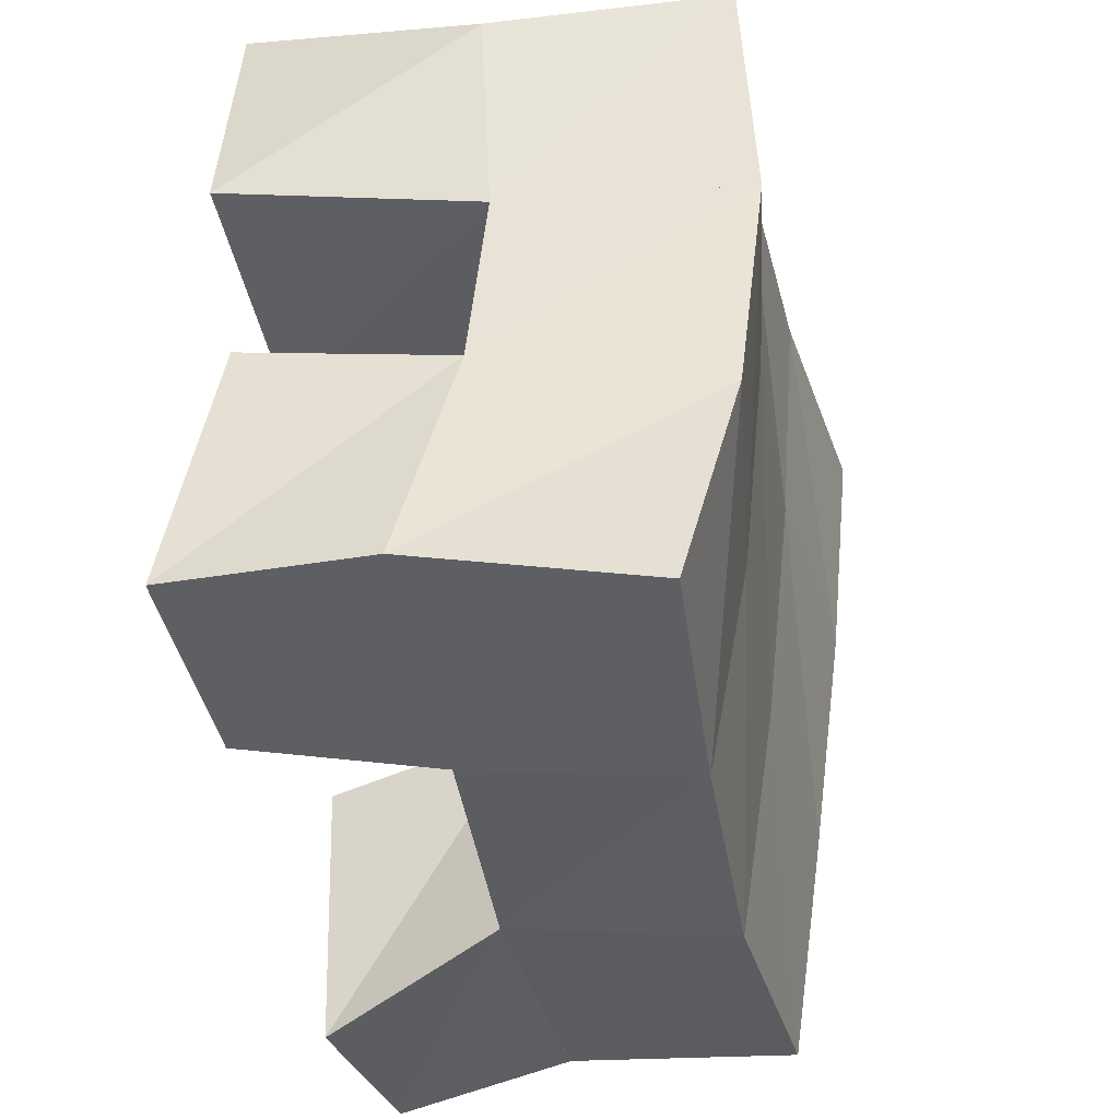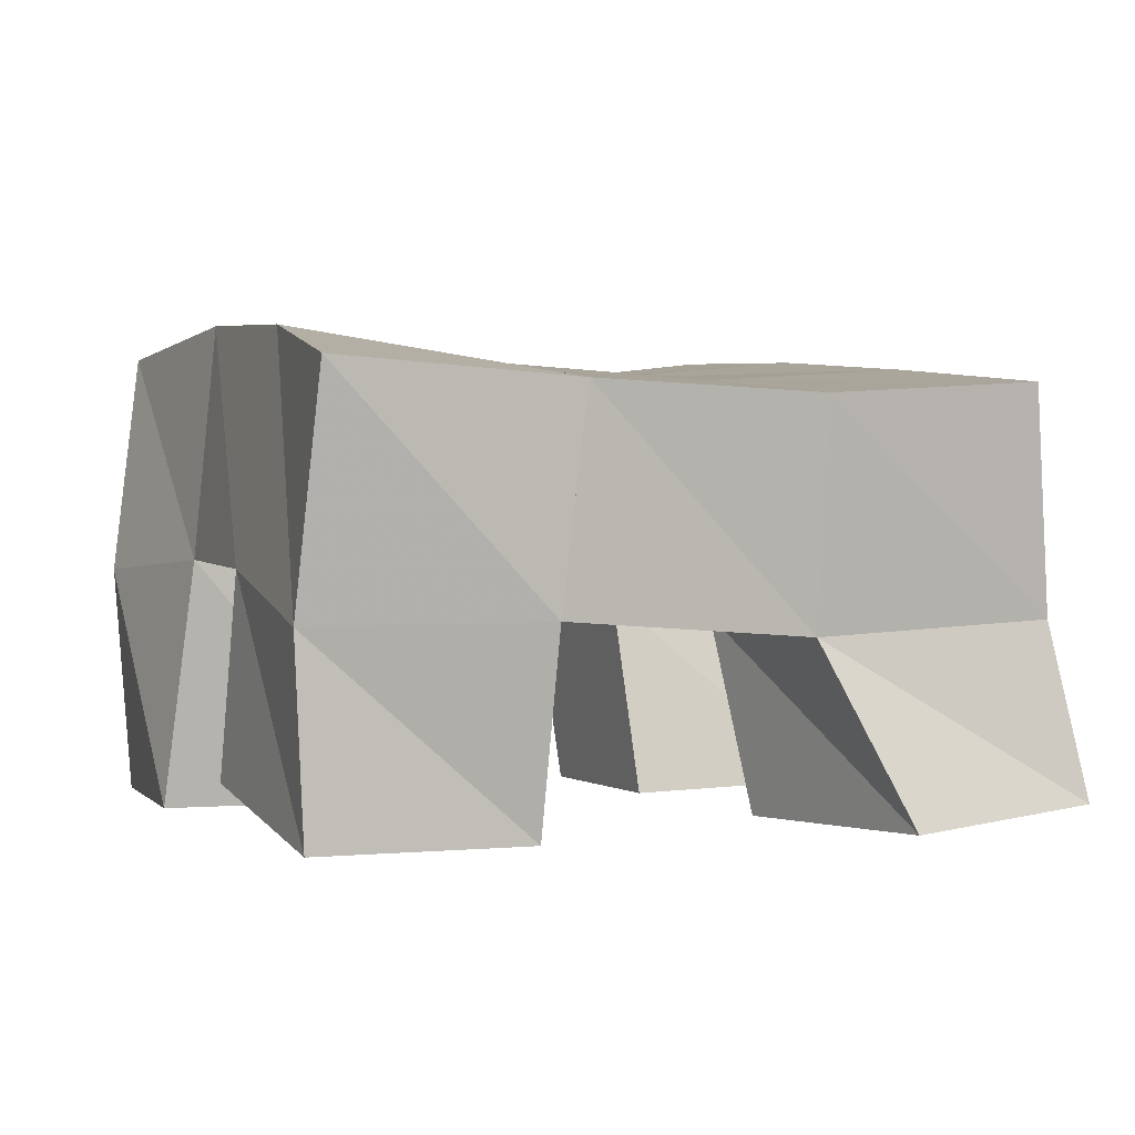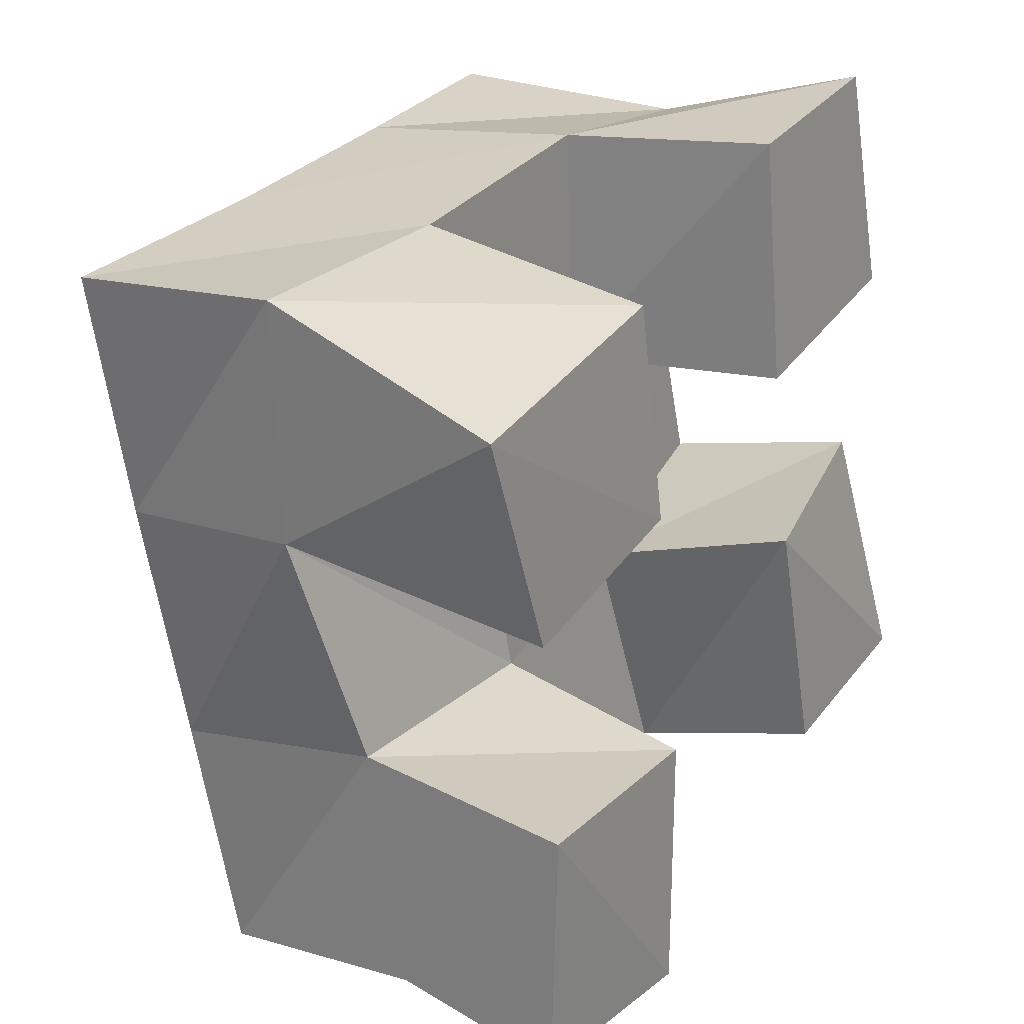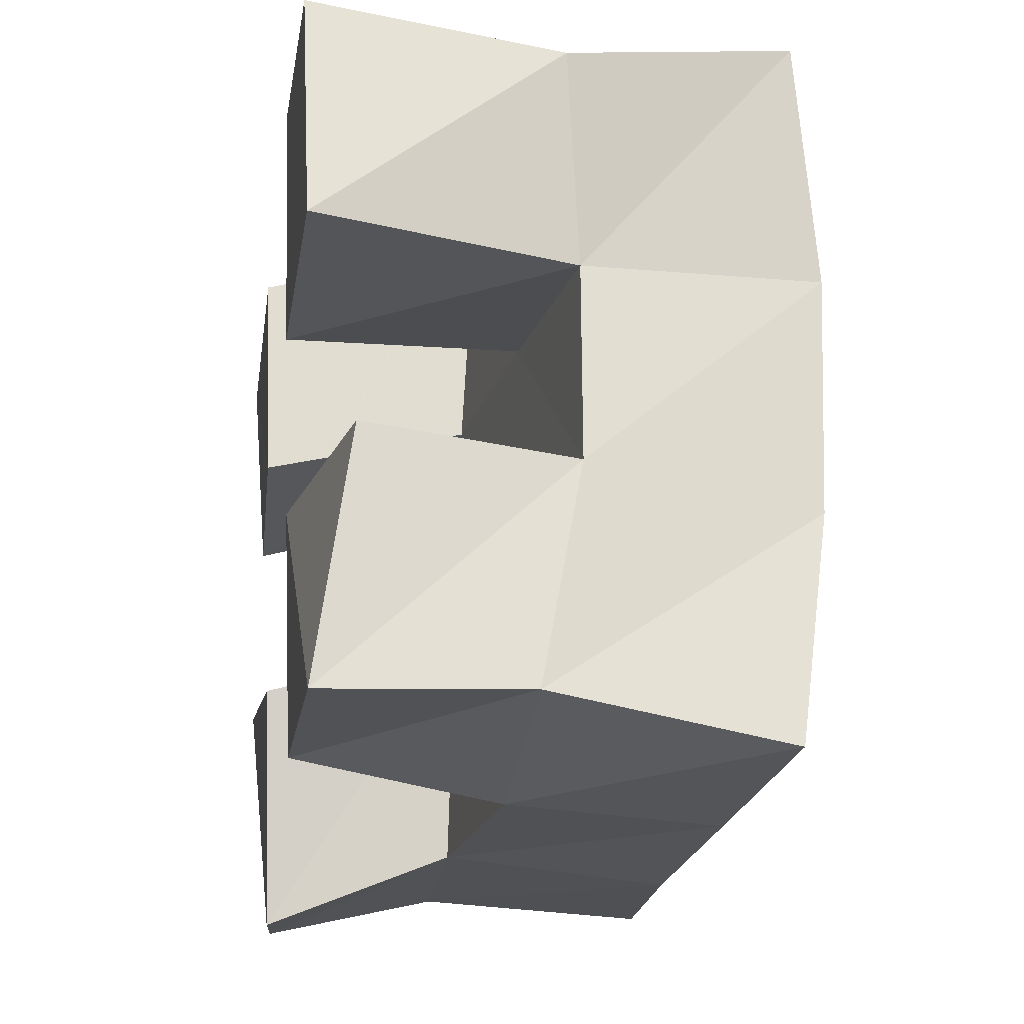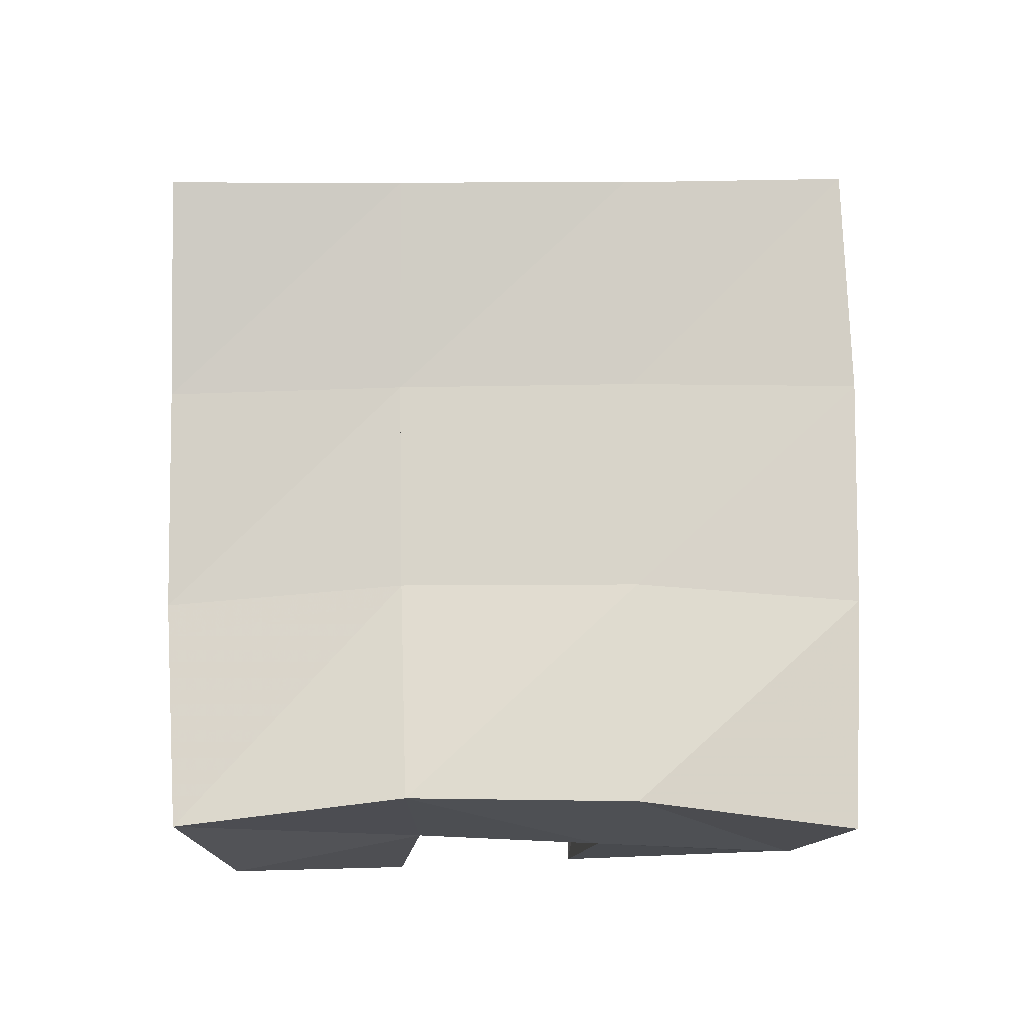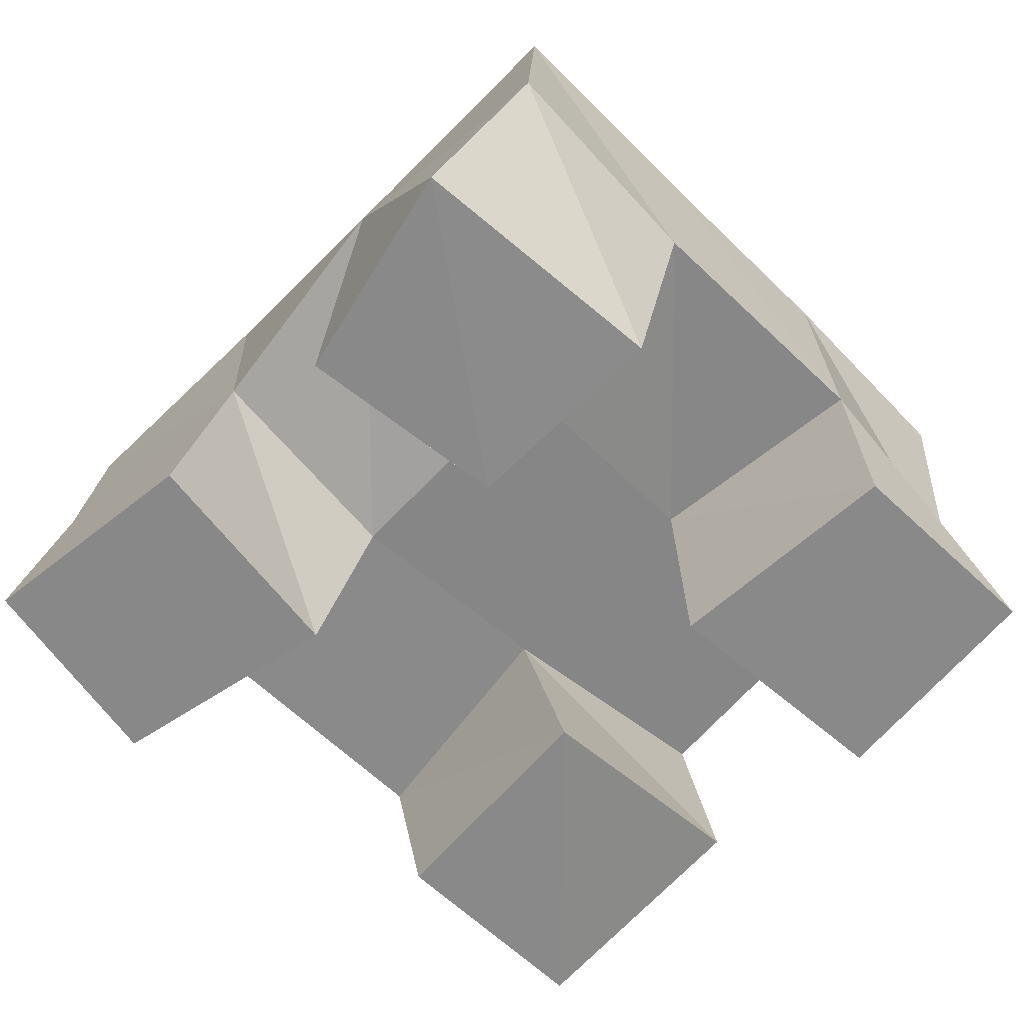
<metadata>
{"format":"obj","ext":"obj","renderer":"f3d","projection":"perspective","resolution":1024,"background":"white","views":[{"elev":-28.5,"azim":101.9,"up":"+Z"},{"elev":0.5,"azim":145.4,"up":"+Y"},{"elev":16.2,"azim":-59.2,"up":"+Z"},{"elev":-9.0,"azim":80.6,"up":"+Z"},{"elev":78.7,"azim":77.7,"up":"+Y"},{"elev":-63.3,"azim":-56.0,"up":"+Y"}]}
</metadata>
<code>
v 2.911 0.1 -0.05359
v 2.92 0.1519 -0.06503
v 2.867 0.1 -0.06346
v 2.867 0.1487 -0.06488
v 2.925 0.1 -0.1014
v 2.922 0.1543 -0.109
v 2.874 0.1 -0.1152
v 2.872 0.1501 -0.1155
v 2.829 0.1 -0.186
v 2.832 0.1423 -0.1756
v 2.779 0.1 -0.1888
v 2.785 0.1482 -0.1824
v 2.829 0.1007 -0.2381
v 2.843 0.1393 -0.2233
v 2.784 0.1045 -0.2405
v 2.789 0.1422 -0.2329
v 2.933 0.1092 -0.1437
v 2.932 0.1527 -0.1498
v 2.881 0.1 -0.1539
v 2.881 0.1472 -0.1644
v 2.941 0.1 -0.195
v 2.944 0.1424 -0.1947
v 2.896 0.1 -0.2049
v 2.897 0.1431 -0.2138
v 2.811 0.1 -0.08813
v 2.812 0.1494 -0.07678
v 2.756 0.1009 -0.1036
v 2.763 0.1547 -0.08453
v 2.82 0.1 -0.1334
v 2.821 0.1452 -0.1243
v 2.776 0.102 -0.1481
v 2.769 0.156 -0.1341
v 2.911 0.2009 -0.05856
v 2.863 0.1962 -0.06589
v 2.916 0.2051 -0.109
v 2.87 0.1979 -0.1176
v 2.927 0.2014 -0.1582
v 2.88 0.1949 -0.1691
v 2.943 0.1921 -0.2047
v 2.893 0.1889 -0.2178
v 2.816 0.1983 -0.07577
v 2.825 0.1964 -0.1266
v 2.834 0.1927 -0.1784
v 2.844 0.1871 -0.2293
v 2.769 0.2043 -0.0858
v 2.779 0.2012 -0.1365
v 2.788 0.1962 -0.1871
v 2.796 0.1906 -0.2371
f 1 2 4
f 3 1 4
f 2 6 8
f 4 2 8
f 6 5 7
f 8 6 7
f 5 1 3
f 7 5 3
f 8 7 3
f 4 8 3
f 2 1 5
f 6 2 5
f 9 10 12
f 11 9 12
f 10 14 16
f 12 10 16
f 14 13 15
f 16 14 15
f 13 9 11
f 15 13 11
f 16 15 11
f 12 16 11
f 10 9 13
f 14 10 13
f 17 18 20
f 19 17 20
f 18 22 24
f 20 18 24
f 22 21 23
f 24 22 23
f 21 17 19
f 23 21 19
f 24 23 19
f 20 24 19
f 18 17 21
f 22 18 21
f 25 26 28
f 27 25 28
f 26 30 32
f 28 26 32
f 30 29 31
f 32 30 31
f 29 25 27
f 31 29 27
f 32 31 27
f 28 32 27
f 26 25 29
f 30 26 29
f 2 33 34
f 4 2 34
f 33 35 36
f 34 33 36
f 35 6 8
f 36 35 8
f 6 2 4
f 8 6 4
f 36 8 4
f 34 36 4
f 33 2 6
f 35 33 6
f 6 35 36
f 8 6 36
f 35 37 38
f 36 35 38
f 37 18 20
f 38 37 20
f 18 6 8
f 20 18 8
f 38 20 8
f 36 38 8
f 35 6 18
f 37 35 18
f 18 37 38
f 20 18 38
f 37 39 40
f 38 37 40
f 39 22 24
f 40 39 24
f 22 18 20
f 24 22 20
f 40 24 20
f 38 40 20
f 37 18 22
f 39 37 22
f 4 34 41
f 26 4 41
f 34 36 42
f 41 34 42
f 36 8 30
f 42 36 30
f 8 4 26
f 30 8 26
f 42 30 26
f 41 42 26
f 34 4 8
f 36 34 8
f 8 36 42
f 30 8 42
f 36 38 43
f 42 36 43
f 38 20 10
f 43 38 10
f 20 8 30
f 10 20 30
f 43 10 30
f 42 43 30
f 36 8 20
f 38 36 20
f 20 38 43
f 10 20 43
f 38 40 44
f 43 38 44
f 40 24 14
f 44 40 14
f 24 20 10
f 14 24 10
f 44 14 10
f 43 44 10
f 38 20 24
f 40 38 24
f 26 41 45
f 28 26 45
f 41 42 46
f 45 41 46
f 42 30 32
f 46 42 32
f 30 26 28
f 32 30 28
f 46 32 28
f 45 46 28
f 41 26 30
f 42 41 30
f 30 42 46
f 32 30 46
f 42 43 47
f 46 42 47
f 43 10 12
f 47 43 12
f 10 30 32
f 12 10 32
f 47 12 32
f 46 47 32
f 42 30 10
f 43 42 10
f 10 43 47
f 12 10 47
f 43 44 48
f 47 43 48
f 44 14 16
f 48 44 16
f 14 10 12
f 16 14 12
f 48 16 12
f 47 48 12
f 43 10 14
f 44 43 14

</code>
